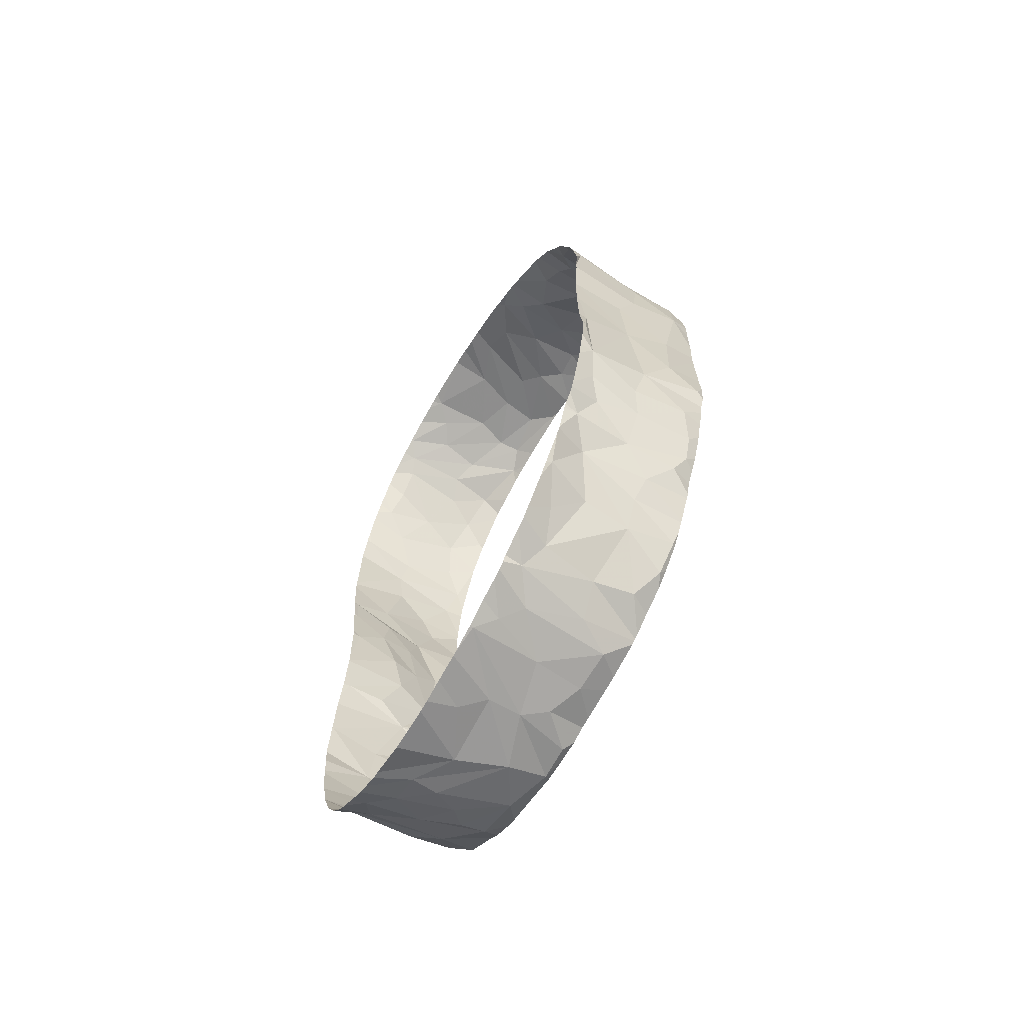
<metadata>
{"format":"obj","ext":"obj","renderer":"f3d","projection":"perspective","resolution":1024,"background":"white","views":[{"elev":-65.9,"azim":-30.6,"up":"+Z"}]}
</metadata>
<code>
v 751.6 50.94 29.72
v 742.7 133.2 83.56
v 731.5 16.41 171.1
v 746.3 32.87 198.4
v 762.7 85.1 23.87
v 734.3 47.26 30.97
v 733.3 21.69 60.83
v 742 33.5 46.21
v 733.3 110.2 220
v 747.3 17.31 170.7
v 733.4 13.7 82.82
v 749.7 70.92 221.2
v 736.1 34.57 201.2
v 741.2 130 104.5
v 742.6 89.36 20.06
v 759.4 131.8 59.9
v 741.6 133.6 72.55
v 754.1 133.5 66.22
v 732 129.2 130
v 757.3 117.4 209.8
v 746 16 79.17
v 730.5 13.06 116.3
v 748.1 108.9 218
v 746.1 15 161.6
v 751.4 133.1 148.6
v 750.5 130.2 126.2
v 730.2 11.25 146.8
v 762.2 12.5 93.08
v 743.9 99.45 21.75
v 746.7 90.4 224.1
v 761.7 130.4 187.3
v 743.3 13.37 128.8
v 754.1 107 26.94
v 733.7 124.1 205.4
v 748.7 132 100.2
v 747 62.61 25.23
v 732.2 12.3 154
v 733.1 21.09 181.4
v 737.5 24.16 185.9
v 739.7 127.3 199.1
v 758.7 80.91 222
v 761.2 18 73.32
v 747.9 14.03 88.24
v 740.4 102 222.6
v 736.8 96.37 224.5
v 754.8 12.47 99.25
v 750.1 44.26 34.48
v 757.3 128.3 194.7
v 744.6 130.8 190.1
v 737.4 42.64 35.48
v 744.6 129.9 52.88
v 757.6 54.62 216.8
v 744.6 13.66 111.2
v 755.6 28.62 195.6
v 757.9 44.61 211.6
v 758.1 15.5 163.7
v 750 102.6 24.06
v 757.2 132.2 132.3
v 736.6 77.81 19.94
v 731 131.2 144.6
v 734.9 57.84 25.12
v 750.2 103.1 220.6
v 753.8 85.79 21.5
v 750.1 48.67 214
v 759.1 15.25 81.57
v 758.5 63.77 26
v 763.2 19.19 172.8
v 759 22.31 62.3
v 742 73.73 21.75
v 762.2 97.34 218.6
v 763.1 28.88 194.8
v 730.2 129.3 47.88
v 752.8 134.5 168.2
v 760 91.71 221.1
v 730.3 77.54 226
v 759 55.12 27.88
v 734 125.2 41.27
v 746.6 27.08 190.4
v 753.5 66.36 219.8
v 746.9 22.58 62.09
v 763.2 50.05 213.4
v 757.8 133.5 92.73
v 745.8 129 114.9
v 743 128.6 125.3
v 760.7 124.9 45.44
v 763.4 133.1 70.8
v 737 59.43 219.4
v 754.3 116.2 33.36
v 739.2 53.98 27.69
v 732.2 13 102.9
v 743.2 132.5 183
v 735.4 66.69 222.3
v 752.3 20 178.2
v 760.3 13 153.3
v 763.9 119.4 40.21
v 745.8 111.1 28.14
v 739.8 77.41 224
v 731.7 13.88 162.5
v 759.4 133 178.9
v 737.6 26.88 54.92
v 749.8 74.15 22.69
v 761.8 22.37 181.5
v 754.6 92.54 222.5
v 749.7 80.18 223.1
v 750.5 23.48 185.2
v 734.7 16.5 74.44
v 740.6 133 158.6
v 759.9 106.7 28.47
v 744.2 19.25 175.8
v 763.2 40.28 208
v 737.3 118.7 33.55
v 731.7 51.22 216.3
v 755.6 12.42 117.1
v 746.8 128.1 48.03
v 731.2 132.6 153.9
v 756.8 33.58 203.1
v 743.4 132.1 60.73
v 744.7 133.5 174.5
v 763.4 31.96 45.48
v 758.3 61.93 218.1
v 741 131 146.6
v 759.3 11.43 139.5
v 763.5 75.75 219.5
v 755.2 124.3 202.6
v 730.8 61.27 22.88
v 735.1 36.55 41.15
v 747.7 12.63 138.4
v 762.6 37.08 39.16
v 761.6 20.53 67.24
v 759.1 42.46 34.82
v 758.8 109.6 215.5
v 762.4 77.51 24.06
v 750 124.1 41.22
v 751.9 29.09 50.2
v 759.8 127.8 49.86
v 735.1 119.6 211.6
v 735 113.9 217.1
v 730.3 106.1 222.6
v 763.9 17.13 166.1
v 731.3 130.6 192.5
v 730.9 12 94.58
v 739.2 129.6 136.7
v 737.5 98.55 20.75
v 755.9 131.5 111.9
v 736.2 28.04 192.4
v 751.6 39.87 207.9
v 732.3 91.89 225.9
v 731.8 130.2 104.1
v 752.7 33.57 44.29
v 747.9 131 139
v 730.3 133 85.53
v 747.6 18.28 71.98
v 756.4 134.5 160.8
v 740.3 43.25 209.3
v 760 95.51 24.21
v 755.2 70.89 24
v 753.2 25.59 55.91
v 749.5 13 151.5
v 736.1 47.88 213.1
v 737.7 106.1 23.69
v 745.4 55.96 217.5
v 737.3 19.38 68.3
v 745.6 121.8 207.3
v 750.3 114.3 214.1
v 763 119.6 204.9
v 733.1 112.5 26.7
v 731.3 29.43 47.11
v 730 129 114.2
v 730 129 114.5
v 730 133.7 167.9
v 730 133.5 169
v 730 133 64.41
v 730 133.2 65.75
v 730 133.6 165.9
v 730 133.7 167.9
v 730 132 96
v 730 131.2 99.21
v 730 129 114.5
v 730 129.1 116.6
v 730 78.88 18.17
v 730 81.49 17.86
v 730 12.94 127.4
v 730 12.94 127.3
v 730 132.8 87.44
v 730 132 96
v 730 131.1 54.53
v 730 131.3 55.17
v 730 67.43 20.66
v 730 67.91 20.51
v 730 12.94 127.4
v 730 12.94 127.4
v 730 23.96 53.92
v 730 24.24 53.4
v 730 11.42 143.9
v 730 11.82 140.3
v 730 11.82 140.3
v 730 11.76 138.3
v 730 132.5 185.2
v 730 131.1 190.7
v 730 129.6 48.74
v 730 131.1 54.53
v 730 129.2 112.5
v 730 129 114.2
v 730 67.91 20.51
v 730 67.96 20.5
v 730 25.22 192
v 730 24.38 190.7
v 730 18.21 65.32
v 730 19.05 63.67
v 730 58.53 220.4
v 730 55.68 219.4
v 730 44.17 212.3
v 730 43.08 211.6
v 730 43.08 211.6
v 730 41.06 209.5
v 730 24.24 53.4
v 730 25.04 52.3
v 730 126.4 40.38
v 730 129.2 47.45
v 730 122.4 34.09
v 730 124.7 37.63
v 730 116.2 28.18
v 730 119 30.4
v 730 99.95 224.9
v 730 94.99 225.8
v 730 37.48 37.67
v 730 39.16 35.8
v 730 133 159.3
v 730 133.6 165.9
v 730 105.7 21.92
v 730 108.3 22.89
v 730 49.24 28.35
v 730 51.26 27.39
v 730 47.71 29.42
v 730 49.24 28.35
v 730 32.3 43.33
v 730 37.48 37.67
v 730 30.82 199.9
v 730 28.63 197
v 730 19.22 179.7
v 730 16.78 173.5
v 730 17.67 66.89
v 730 18.21 65.32
v 730 12.94 127.3
v 730 12.95 126.4
v 730 14.19 78.13
v 730 15.63 73.21
v 730 127.2 202.4
v 730 125.7 204.4
v 730 108.3 22.89
v 730 111 24.79
v 730 55.68 219.4
v 730 52.27 217.4
v 730 47.33 214.3
v 730 44.17 212.3
v 730 39.16 35.8
v 730 41.45 34.05
v 730 24.38 190.7
v 730 23.23 188.1
v 730 129.7 132.5
v 730 131.2 143.9
v 730 129.6 195.7
v 730 127.2 202.4
v 730 122 210.1
v 730 119.4 214.1
v 730 100.3 20.02
v 730 102.2 20.3
v 730 89.93 226.5
v 730 77.95 226.1
v 730 119.4 214.1
v 730 116.5 216.8
v 730 116.5 216.8
v 730 113.7 218.6
v 730 106 222.7
v 730 99.95 224.9
v 730 77.19 226
v 730 72.65 225.1
v 730 12.8 102.5
v 730 11.98 94.98
v 730 11.77 94.02
v 730 12.39 86.29
v 730 134.2 75.65
v 730 133.1 85.08
v 730 131.2 144.8
v 730 132.4 153.4
v 730 55.76 25.63
v 730 60.55 23.16
v 730 16.14 170.6
v 730 13.84 162.9
v 730 13 115.6
v 730 12.8 102.5
v 730 110.4 220.6
v 730 106.3 222.6
v 730 68.63 223.7
v 730 64.81 222.9
v 730 13.64 162
v 730 12.23 154.5
v 730 12.01 152.7
v 730 11.24 146.8
v 730 133.5 169
v 730 132.5 185.2
v 730 81.49 17.86
v 730 91.75 18.02
v 730 11.76 138.3
v 730 12.94 127.4
v 730 119 30.4
v 730 122.4 34.09
v 730 131.3 55.17
v 730 133 64.41
v 730 28.63 197
v 730 25.22 192
v 730 133.2 65.75
v 730 133.3 70.25
v 730 124.7 37.63
v 730 126.4 40.38
v 730 102.2 20.3
v 730 105.7 21.92
v 730 20.85 183
v 730 19.22 179.7
v 730 125.7 204.4
v 730 124.2 207.6
v 730 41.06 209.5
v 730 30.82 199.9
v 730 15.63 73.21
v 730 17.67 66.89
v 730 73.93 19.41
v 730 78.88 18.17
v 730 51.26 27.39
v 730 55.76 25.63
v 730 46.83 30.93
v 730 47.71 29.42
v 730 30.06 46.08
v 730 32.3 43.33
v 730 13.4 82.14
v 730 14.19 78.13
v 730 124.2 207.6
v 730 122 210.1
v 730 91.75 18.02
v 730 100.3 20.02
v 730 64.81 222.9
v 730 58.53 220.4
v 730 41.45 34.05
v 730 46.83 30.93
v 730 25.04 52.3
v 730 28.93 47.58
v 730 23.23 188.1
v 730 20.85 183
v 730 19.05 63.67
v 730 21.14 61.2
v 730 11.98 94.98
v 730 11.77 94.02
v 730 133.3 70.25
v 730 134.2 75.65
v 730 129.2 130.1
v 730 129.7 132.5
v 730 130.3 103.7
v 730 129.2 112.5
v 730 130.6 193.4
v 730 129.6 195.7
v 730 129.1 116.6
v 730 129.2 130.1
v 730 67.96 20.5
v 730 73.93 19.41
v 730 61.28 22.82
v 730 67.43 20.66
v 730 21.68 60.28
v 730 23.96 53.92
v 730 21.14 61.2
v 730 21.68 60.28
v 730 12.39 86.29
v 730 13.4 82.14
v 730 132.6 154.3
v 730 133 159.3
v 730 132.4 153.4
v 730 132.6 154.3
v 730 131.2 99.21
v 730 130.3 103.7
v 730 129.2 47.45
v 730 129.4 47.84
v 730 113.4 26.41
v 730 116.2 28.18
v 730 106.3 222.6
v 730 106 222.7
v 730 72.65 225.1
v 730 68.63 223.7
v 730 60.98 22.94
v 730 61.28 22.82
v 730 60.55 23.16
v 730 60.98 22.94
v 730 52.27 217.4
v 730 51.03 216.3
v 730 51.03 216.3
v 730 47.33 214.3
v 730 28.93 47.58
v 730 30.06 46.08
v 730 131.1 190.7
v 730 130.6 193.4
v 730 113.7 218.6
v 730 110.4 220.6
v 730 111 24.79
v 730 113.4 26.41
v 730 92.77 226.2
v 730 89.93 226.5
v 730 77.95 226.1
v 730 77.44 226
v 730 77.44 226
v 730 77.19 226
v 730 16.78 173.5
v 730 16.33 171.3
v 730 12.95 126.4
v 730 13 115.6
v 730 133.1 85.08
v 730 133 85.42
v 730 131.2 143.9
v 730 131.2 144.8
v 730 94.99 225.8
v 730 92.77 226.2
v 730 16.33 171.3
v 730 16.14 170.6
v 730 12.23 154.5
v 730 12.01 152.7
v 730 133 85.68
v 730 132.8 87.44
v 730 13.84 162.9
v 730 13.64 162
v 730 133 85.42
v 730 133 85.68
v 730 129.4 47.99
v 730 129.6 48.74
v 730 129.4 47.84
v 730 129.4 47.99
v 730 11.24 146.8
v 730 11.42 143.9
v 764 41.69 208
v 764 50.14 212.7
v 764 125.1 49.62
v 764 119.5 40.47
v 764 126.7 52.52
v 764 125.1 49.62
v 764 80.89 25.04
v 764 75.55 25.34
v 764 36.66 40.94
v 764 32.43 45.57
v 764 24.05 62.98
v 764 22.22 66.11
v 764 19.99 173.5
v 764 23 180
v 764 17.17 166.1
v 764 19.35 171.8
v 764 16.05 158.6
v 764 17.12 165.9
v 764 130.8 128.9
v 764 130.5 122.8
v 764 125.2 196.8
v 764 125.3 196.5
v 764 76.97 219.1
v 764 89.33 218.5
v 764 132.8 70.78
v 764 130.9 65.7
v 764 91.63 26.43
v 764 85.91 25.09
v 764 89.33 218.5
v 764 94.17 217.8
v 764 17.57 76.98
v 764 16.18 81.99
v 764 103.4 29.48
v 764 100.7 28.45
v 764 45.28 34.9
v 764 39.86 38.03
v 764 30.63 196.7
v 764 34.05 200.9
v 764 20.31 69.83
v 764 18.81 73.6
v 764 133.2 168.8
v 764 133.4 166.3
v 764 130.1 57.69
v 764 128.9 54.69
v 764 119.1 39.98
v 764 110.2 33.68
v 764 62.48 28.18
v 764 59.09 28.84
v 764 57.55 216
v 764 58.54 216.2
v 764 53.59 214.5
v 764 57.55 216
v 764 34.05 200.9
v 764 38.35 205.6
v 764 14.67 154.3
v 764 16.05 158.6
v 764 12.71 96.96
v 764 12.93 103
v 764 131.3 181
v 764 132 178.1
v 764 124.7 197.4
v 764 125.1 196.9
v 764 111.9 210.8
v 764 116.1 207.2
v 764 110.4 212.1
v 764 111.9 210.8
v 764 99.74 216.3
v 764 105.4 213.8
v 764 75.55 25.34
v 764 72.01 26.62
v 764 72.01 26.62
v 764 69.56 26.96
v 764 51.28 31
v 764 50.61 31.44
v 764 30.35 48.78
v 764 28.98 51.55
v 764 26.14 187.8
v 764 26.39 188.5
v 764 14.73 86.39
v 764 14.35 89.24
v 764 13.13 117.4
v 764 13.11 121.1
v 764 132.8 82.39
v 764 133 74.14
v 764 129.9 110.7
v 764 129.7 108.2
v 764 110.2 33.68
v 764 108 31.87
v 764 68.4 217.6
v 764 74.14 219
v 764 14.35 89.24
v 764 13.21 91.72
v 764 12.38 142.6
v 764 12.94 148.1
v 764 13.11 121.1
v 764 12.68 128
v 764 132.6 153.4
v 764 132.2 150.9
v 764 132.9 84.9
v 764 132.7 83.08
v 764 67.16 217.4
v 764 68.4 217.6
v 764 25.58 57.95
v 764 24.97 58.93
v 764 50.61 31.44
v 764 50.19 31.75
v 764 50.19 31.75
v 764 49.31 32.08
v 764 28.98 51.55
v 764 28.81 51.82
v 764 26.09 187.7
v 764 26.14 187.8
v 764 25.95 187.5
v 764 26.09 187.7
v 764 133.4 166.3
v 764 133.4 165.4
v 764 125.1 196.9
v 764 125.2 196.8
v 764 131.5 140.2
v 764 131.4 136.8
v 764 130.6 96.97
v 764 131.5 94.76
v 764 132.7 83.08
v 764 132.8 82.39
v 764 119.5 40.47
v 764 119.4 40.23
v 764 40.05 207
v 764 41.69 208
v 764 118.4 205.1
v 764 119.7 203.9
v 764 75.31 219
v 764 76.97 219.1
v 764 85.91 25.09
v 764 80.89 25.04
v 764 74.14 219
v 764 75.31 219
v 764 50.14 212.7
v 764 53.59 214.5
v 764 22.22 66.11
v 764 20.31 69.83
v 764 19.35 171.8
v 764 19.99 173.5
v 764 17.12 165.9
v 764 17.17 166.1
v 764 18.81 73.6
v 764 17.57 76.98
v 764 133 74.14
v 764 132.8 70.78
v 764 128.7 187.8
v 764 131.3 181
v 764 130.9 65.7
v 764 130.1 57.69
v 764 125.3 196.5
v 764 128.7 187.8
v 764 119.4 40.23
v 764 119.1 39.98
v 764 100.7 28.45
v 764 91.63 26.43
v 764 26.39 188.5
v 764 29.15 194
v 764 12.94 148.1
v 764 14.67 154.3
v 764 130.5 122.8
v 764 129.9 110.7
v 764 128.9 54.69
v 764 126.7 52.52
v 764 119.7 203.9
v 764 124.7 197.4
v 764 116.1 207.2
v 764 118.4 205.1
v 764 94.17 217.8
v 764 96.95 217.2
v 764 39.86 38.03
v 764 36.66 40.94
v 764 23 180
v 764 25.95 187.5
v 764 24.97 58.93
v 764 24.05 62.98
v 764 105.4 213.8
v 764 110.4 212.1
v 764 96.95 217.2
v 764 99.74 216.3
v 764 58.54 216.2
v 764 67.16 217.4
v 764 29.15 194
v 764 30.63 196.7
v 764 32.43 45.57
v 764 30.35 48.78
v 764 16.18 81.99
v 764 14.73 86.39
v 764 13.21 91.72
v 764 12.71 96.96
v 764 12.65 137.1
v 764 12.38 142.6
v 764 132 178.1
v 764 133.2 168.8
v 764 131.5 94.76
v 764 132.9 84.9
v 764 69.56 26.96
v 764 62.48 28.18
v 764 59.09 28.84
v 764 51.28 31
v 764 49.31 32.08
v 764 45.28 34.9
v 764 38.35 205.6
v 764 40.05 207
v 764 131.4 136.8
v 764 130.8 128.9
v 764 28.81 51.82
v 764 25.58 57.95
v 764 12.93 103
v 764 13.13 117.4
v 764 108 31.87
v 764 103.4 29.48
v 764 12.68 128
v 764 12.65 137.1
v 764 133.4 165.4
v 764 132.6 153.4
v 764 132.2 150.9
v 764 131.5 140.2
v 764 129.7 108.2
v 764 130.6 96.97
f 41 123 74
f 110 81 55
f 108 155 33
f 149 128 119
f 54 71 116
f 131 23 70
f 86 18 17
f 95 133 85
f 74 103 41
f 79 123 41
f 102 93 67
f 16 18 86
f 95 88 133
f 70 62 74
f 5 132 101
f 132 156 101
f 116 110 146
f 130 128 149
f 134 149 119
f 105 93 102
f 68 129 80
f 139 67 10
f 42 65 152
f 131 20 164
f 33 155 57
f 5 63 155
f 101 63 5
f 110 55 146
f 10 67 93
f 56 139 10
f 46 43 28
f 122 94 158
f 73 118 99
f 16 135 51
f 165 124 20
f 70 23 62
f 41 103 104
f 12 79 41
f 52 64 81
f 64 55 81
f 129 42 152
f 109 10 93
f 99 91 31
f 26 58 144
f 80 157 68
f 152 65 21
f 53 113 32
f 135 114 51
f 88 108 96
f 96 108 33
f 74 62 103
f 104 103 30
f 104 12 41
f 66 36 156
f 76 1 89
f 46 113 53
f 117 18 16
f 58 150 25
f 31 49 48
f 20 124 163
f 29 155 63
f 105 54 78
f 127 113 122
f 91 49 31
f 135 85 114
f 155 29 57
f 64 146 55
f 47 130 149
f 127 32 113
f 43 46 53
f 118 91 99
f 117 17 18
f 58 26 150
f 51 117 16
f 144 83 26
f 85 133 114
f 20 163 164
f 120 79 161
f 120 161 52
f 66 76 36
f 52 161 64
f 116 4 54
f 21 65 43
f 158 56 24
f 94 56 158
f 48 40 124
f 131 164 23
f 104 30 97
f 4 116 146
f 4 78 54
f 122 158 127
f 107 118 73
f 153 107 73
f 14 144 35
f 124 40 163
f 63 101 69
f 156 36 101
f 25 107 153
f 14 83 144
f 49 40 48
f 83 84 26
f 33 57 96
f 103 62 44
f 103 44 30
f 63 69 15
f 8 50 149
f 50 47 149
f 80 129 152
f 24 56 10
f 63 143 29
f 143 63 15
f 154 146 64
f 80 152 162
f 2 35 82
f 121 25 150
f 142 150 26
f 15 69 59
f 79 12 87
f 78 39 105
f 150 142 121
f 79 87 161
f 35 148 14
f 57 29 160
f 30 44 45
f 76 89 36
f 154 4 146
f 96 111 88
f 30 45 147
f 97 30 147
f 12 104 92
f 12 92 87
f 89 61 36
f 163 40 34
f 164 163 137
f 62 23 9
f 96 57 160
f 159 64 161
f 159 154 64
f 145 78 4
f 100 134 157
f 145 39 78
f 152 21 106
f 158 24 98
f 127 158 37
f 26 84 142
f 23 164 137
f 62 9 44
f 24 10 3
f 21 43 11
f 91 140 49
f 88 77 133
f 88 111 77
f 163 136 137
f 111 96 166
f 23 137 9
f 96 160 166
f 101 36 125
f 36 61 125
f 13 4 154
f 100 8 149
f 100 149 134
f 100 157 80
f 98 24 3
f 158 98 37
f 25 115 107
f 121 115 25
f 89 1 6
f 145 4 13
f 38 105 39
f 38 93 105
f 2 151 35
f 114 133 77
f 92 104 97
f 6 1 47
f 6 47 50
f 126 50 8
f 7 80 162
f 38 109 93
f 106 21 11
f 43 53 11
f 2 17 151
f 114 72 51
f 136 163 34
f 87 112 161
f 100 80 7
f 109 38 3
f 10 109 3
f 162 152 106
f 60 115 121
f 14 148 83
f 147 75 97
f 69 101 125
f 167 8 100
f 114 77 72
f 44 138 45
f 112 159 161
f 167 126 8
f 90 53 22
f 11 53 90
f 40 49 140
f 142 60 121
f 142 84 19
f 44 9 138
f 29 143 160
f 11 90 141
f 19 60 142
f 84 83 168
f 91 118 170
f 17 117 172
f 118 107 174
f 148 35 176
f 19 84 178
f 15 59 180
f 53 32 182
f 35 151 184
f 117 51 186
f 69 125 188
f 32 127 190
f 100 7 192
f 37 27 194
f 127 37 196
f 140 91 198
f 51 72 200
f 83 148 202
f 59 69 204
f 39 145 206
f 7 162 208
f 87 92 210
f 154 159 212
f 13 154 214
f 167 100 216
f 72 77 218
f 77 111 220
f 111 166 222
f 147 45 224
f 50 126 226
f 107 115 228
f 160 143 230
f 61 89 232
f 89 6 234
f 126 167 236
f 145 13 238
f 3 38 240
f 162 106 242
f 22 53 244
f 106 11 246
f 34 40 248
f 166 160 250
f 112 87 252
f 159 112 254
f 6 50 256
f 38 39 258
f 60 19 260
f 40 140 262
f 136 34 264
f 143 15 266
f 75 147 268
f 137 136 270
f 9 137 272
f 45 138 274
f 97 75 276
f 141 90 278
f 11 141 280
f 151 17 282
f 115 60 284
f 125 61 286
f 98 3 288
f 90 22 290
f 138 9 292
f 92 97 294
f 37 98 296
f 27 37 298
f 168 169 84
f 170 171 91
f 172 173 17
f 174 175 118
f 176 177 148
f 178 179 19
f 180 181 15
f 182 183 53
f 184 185 35
f 186 187 117
f 188 189 69
f 190 191 32
f 192 193 100
f 194 195 37
f 196 197 127
f 198 199 140
f 200 201 51
f 202 203 83
f 204 205 59
f 206 207 39
f 208 209 7
f 210 211 87
f 212 213 154
f 214 215 13
f 216 217 167
f 218 219 72
f 220 221 77
f 222 223 111
f 224 225 147
f 226 227 50
f 228 229 107
f 230 231 160
f 232 233 61
f 234 235 89
f 236 237 126
f 238 239 145
f 240 241 3
f 242 243 162
f 244 245 22
f 246 247 106
f 248 249 34
f 250 251 166
f 252 253 112
f 254 255 159
f 256 257 6
f 258 259 38
f 260 261 60
f 262 263 40
f 264 265 136
f 266 267 143
f 268 269 75
f 270 271 137
f 272 273 9
f 274 275 45
f 276 277 97
f 278 279 141
f 280 281 11
f 282 283 151
f 284 285 115
f 286 287 125
f 288 289 98
f 290 291 90
f 292 293 138
f 294 295 92
f 296 297 37
f 298 299 27
f 91 300 301
f 15 302 303
f 127 304 305
f 111 306 307
f 117 308 309
f 145 310 311
f 17 312 313
f 77 314 315
f 143 316 317
f 38 318 319
f 34 320 321
f 13 322 323
f 106 324 325
f 59 326 327
f 61 328 329
f 6 330 331
f 167 332 333
f 11 334 335
f 34 336 337
f 15 338 339
f 92 340 341
f 6 342 343
f 167 344 345
f 38 346 347
f 7 348 349
f 141 350 351
f 17 352 353
f 19 354 355
f 148 356 357
f 140 358 359
f 19 360 361
f 59 362 363
f 125 364 365
f 7 366 367
f 7 368 369
f 11 370 371
f 115 372 373
f 115 374 375
f 148 376 377
f 72 378 379
f 166 380 381
f 138 382 383
f 97 384 385
f 125 386 387
f 125 388 389
f 112 390 391
f 112 392 393
f 167 394 395
f 140 396 397
f 9 398 399
f 166 400 401
f 147 402 403
f 75 404 405
f 75 406 407
f 3 408 409
f 22 410 411
f 151 412 413
f 60 414 415
f 147 416 417
f 3 418 419
f 37 420 421
f 151 422 423
f 98 424 425
f 151 426 427
f 72 428 429
f 72 430 431
f 27 432 433
f 81 110 434
f 95 85 436
f 85 135 438
f 132 5 440
f 119 128 442
f 129 68 444
f 102 67 446
f 67 139 448
f 139 56 450
f 144 58 452
f 31 48 454
f 74 123 456
f 16 86 458
f 5 155 460
f 70 74 462
f 65 42 464
f 155 108 466
f 128 130 468
f 116 71 470
f 42 129 472
f 73 99 474
f 135 16 476
f 88 95 478
f 76 66 480
f 120 52 482
f 52 81 484
f 110 116 486
f 56 94 488
f 46 28 490
f 99 31 492
f 124 165 494
f 165 20 496
f 20 131 498
f 131 70 500
f 156 132 502
f 66 156 504
f 1 76 506
f 134 119 508
f 71 54 510
f 43 65 512
f 113 46 514
f 86 17 516
f 35 144 518
f 108 88 520
f 123 79 522
f 28 43 524
f 94 122 526
f 122 113 528
f 25 153 530
f 2 82 532
f 79 120 534
f 68 157 536
f 47 1 538
f 130 47 540
f 157 134 542
f 54 105 544
f 105 102 546
f 153 73 548
f 48 124 550
f 58 25 552
f 82 35 554
f 17 2 556
f 434 435 81
f 436 437 95
f 438 439 85
f 440 441 132
f 442 443 119
f 444 445 129
f 446 447 102
f 448 449 67
f 450 451 139
f 452 453 144
f 454 455 31
f 456 457 74
f 458 459 16
f 460 461 5
f 462 463 70
f 464 465 65
f 466 467 155
f 468 469 128
f 470 471 116
f 472 473 42
f 474 475 73
f 476 477 135
f 478 479 88
f 480 481 76
f 482 483 120
f 484 485 52
f 486 487 110
f 488 489 56
f 490 491 46
f 492 493 99
f 494 495 124
f 496 497 165
f 498 499 20
f 500 501 131
f 502 503 156
f 504 505 66
f 506 507 1
f 508 509 134
f 510 511 71
f 512 513 43
f 514 515 113
f 516 517 86
f 518 519 35
f 520 521 108
f 522 523 123
f 524 525 28
f 526 527 94
f 528 529 122
f 530 531 25
f 532 533 2
f 534 535 79
f 536 537 68
f 538 539 47
f 540 541 130
f 542 543 157
f 544 545 54
f 546 547 105
f 548 549 153
f 550 551 48
f 552 553 58
f 554 555 82
f 556 557 17
f 95 558 559
f 110 560 561
f 165 562 563
f 123 564 565
f 5 566 567
f 123 568 569
f 81 570 571
f 129 572 573
f 67 574 575
f 139 576 577
f 42 578 579
f 86 580 581
f 31 582 583
f 16 584 585
f 31 586 587
f 95 588 589
f 155 590 591
f 71 592 593
f 94 594 595
f 144 596 597
f 135 598 599
f 165 600 601
f 165 602 603
f 70 604 605
f 128 606 607
f 102 608 609
f 68 610 611
f 131 612 613
f 70 614 615
f 120 616 617
f 71 618 619
f 119 620 621
f 65 622 623
f 28 624 625
f 122 626 627
f 99 628 629
f 82 630 631
f 66 632 633
f 76 634 635
f 130 636 637
f 110 638 639
f 58 640 641
f 157 642 643
f 46 644 645
f 108 646 647
f 122 648 649
f 153 650 651
f 25 652 653
f 35 654 655

</code>
